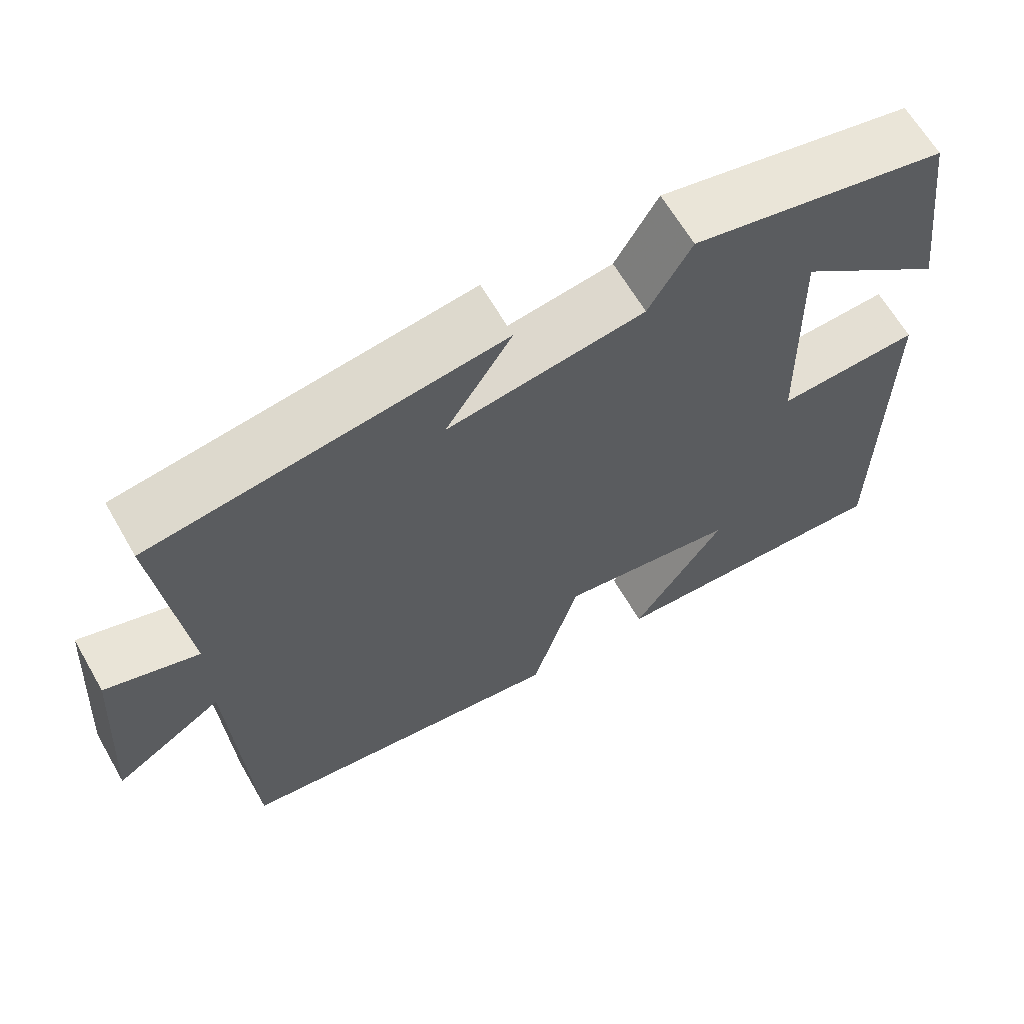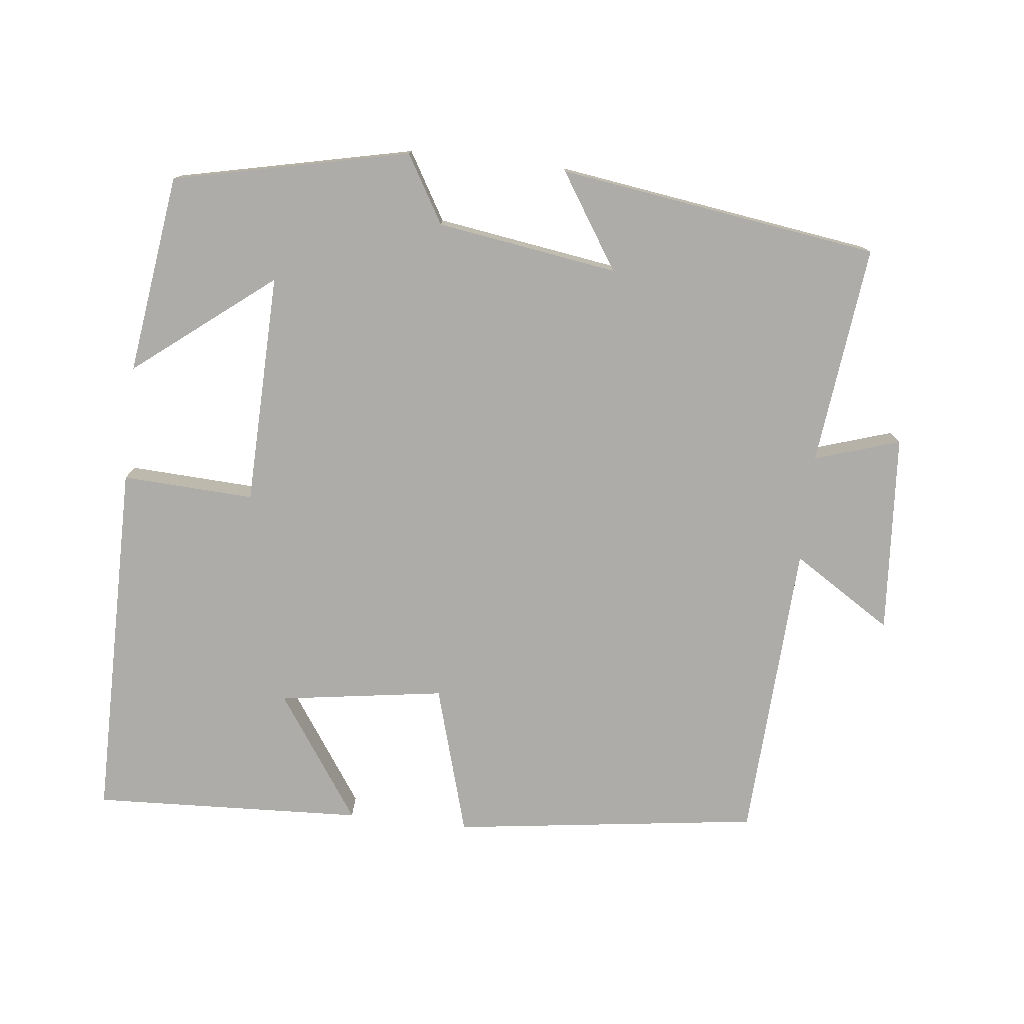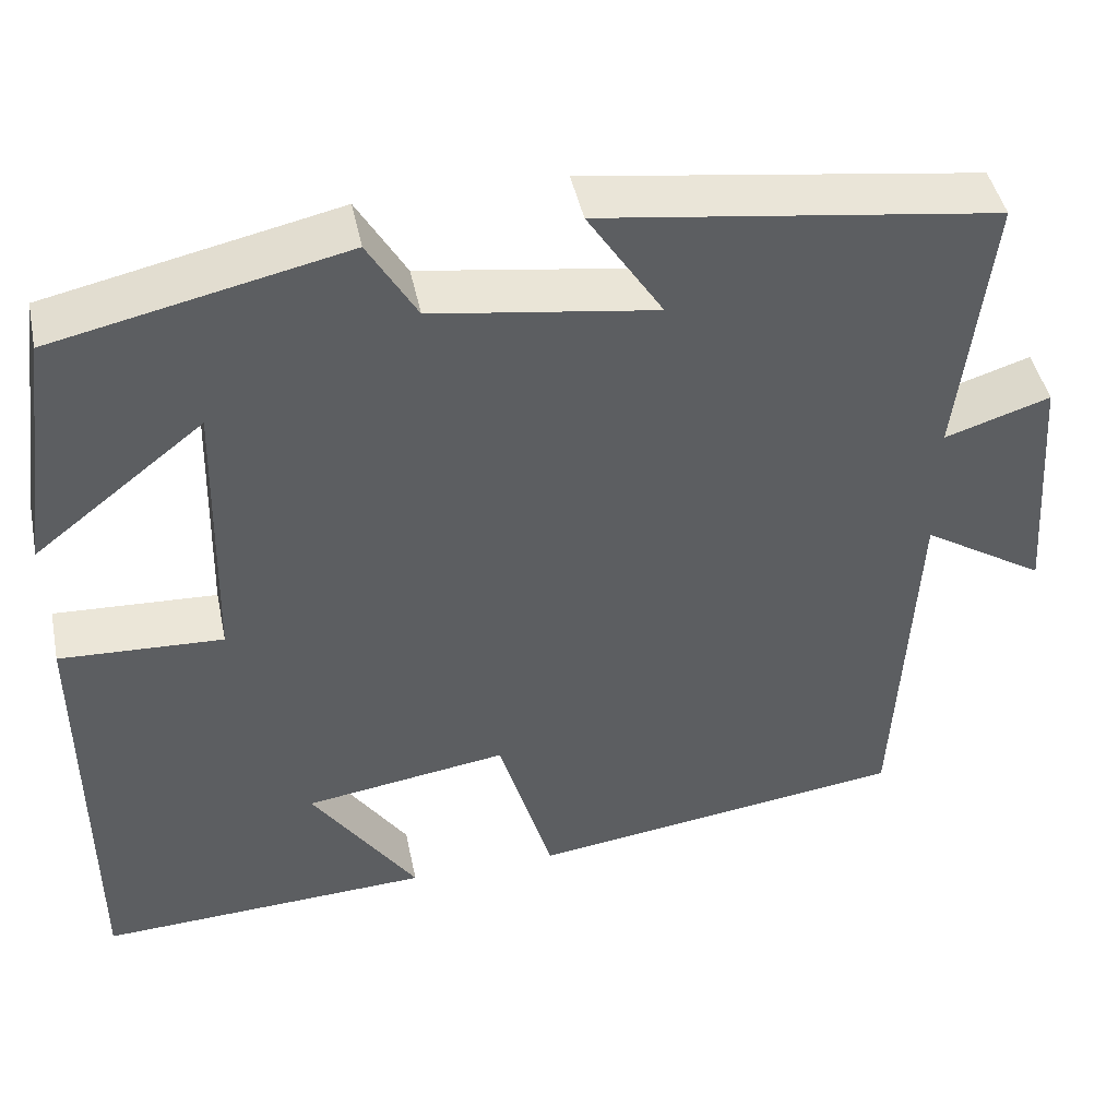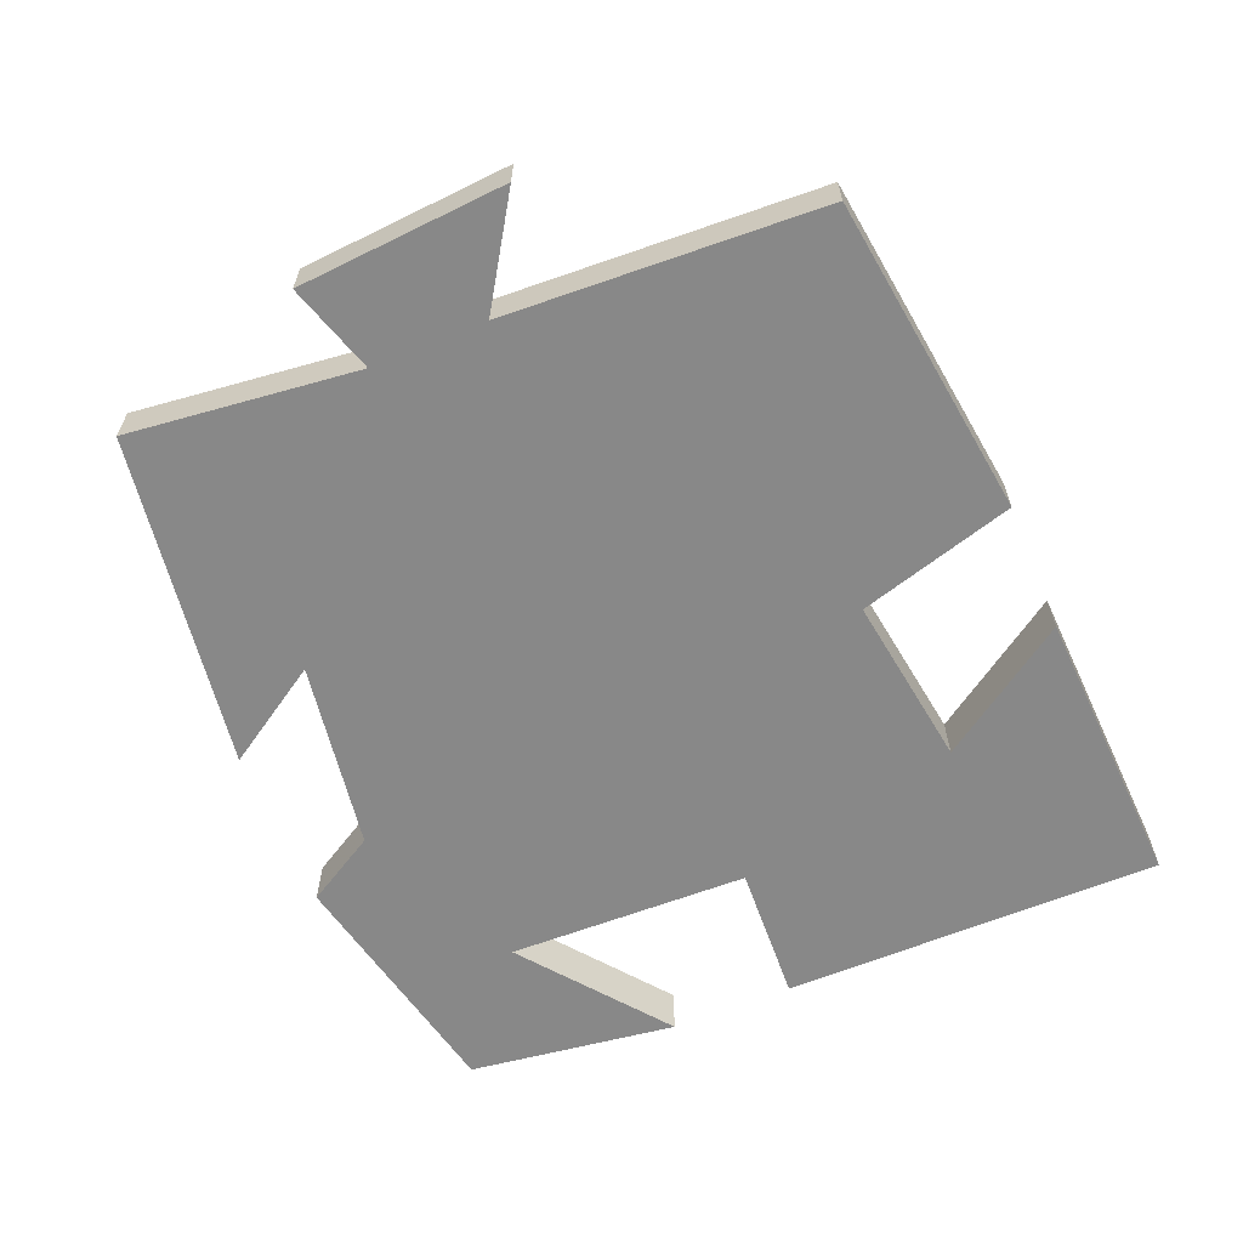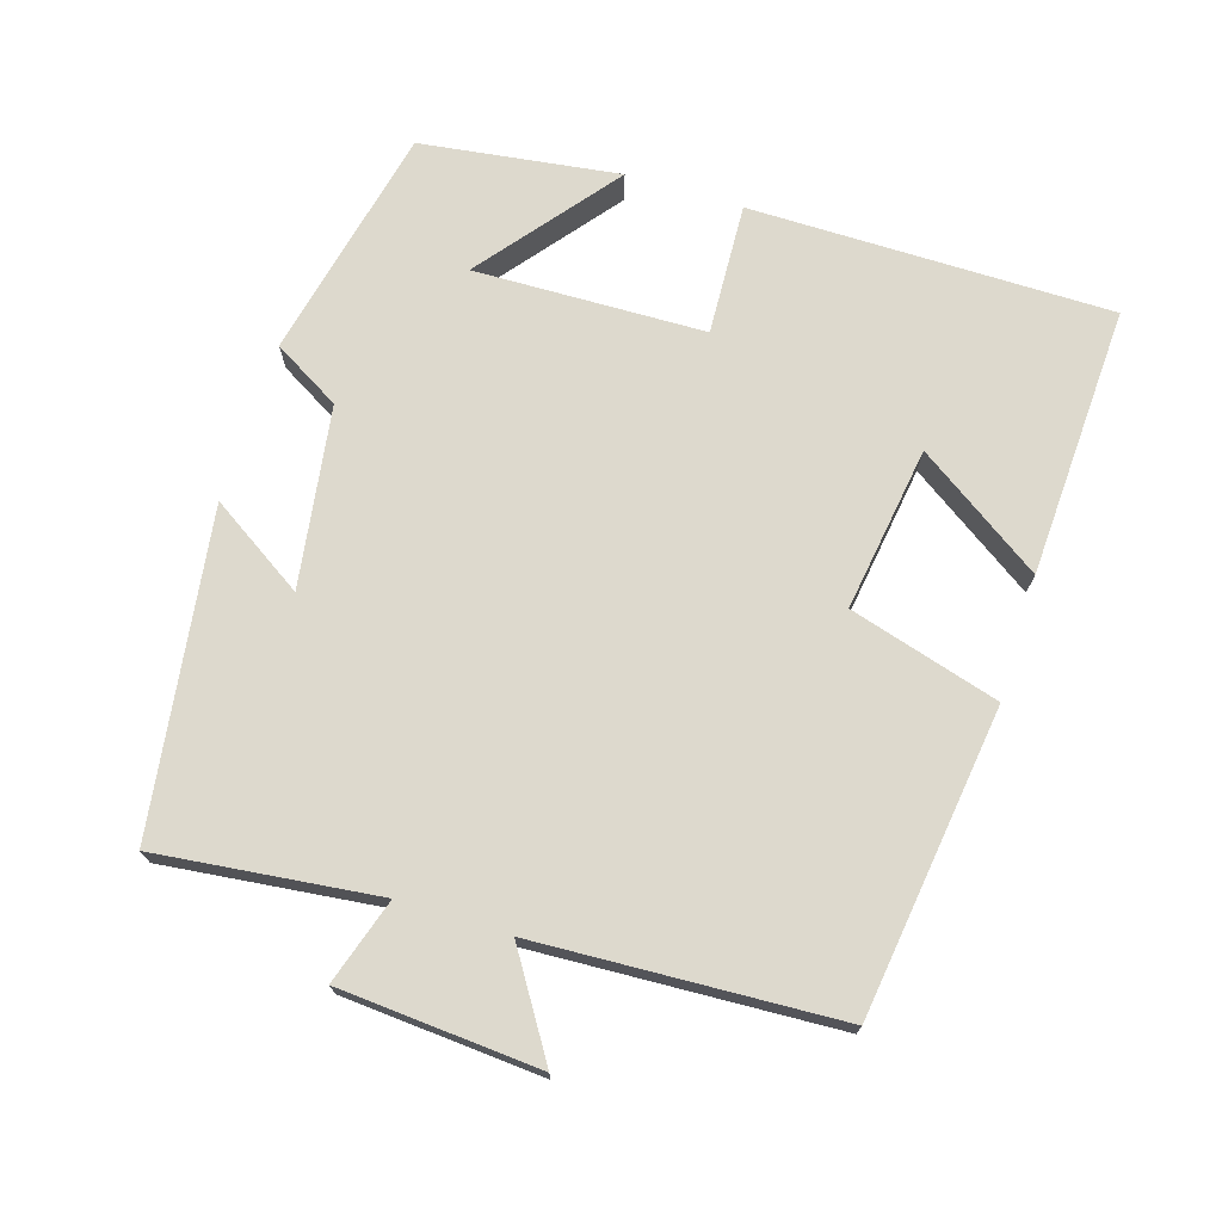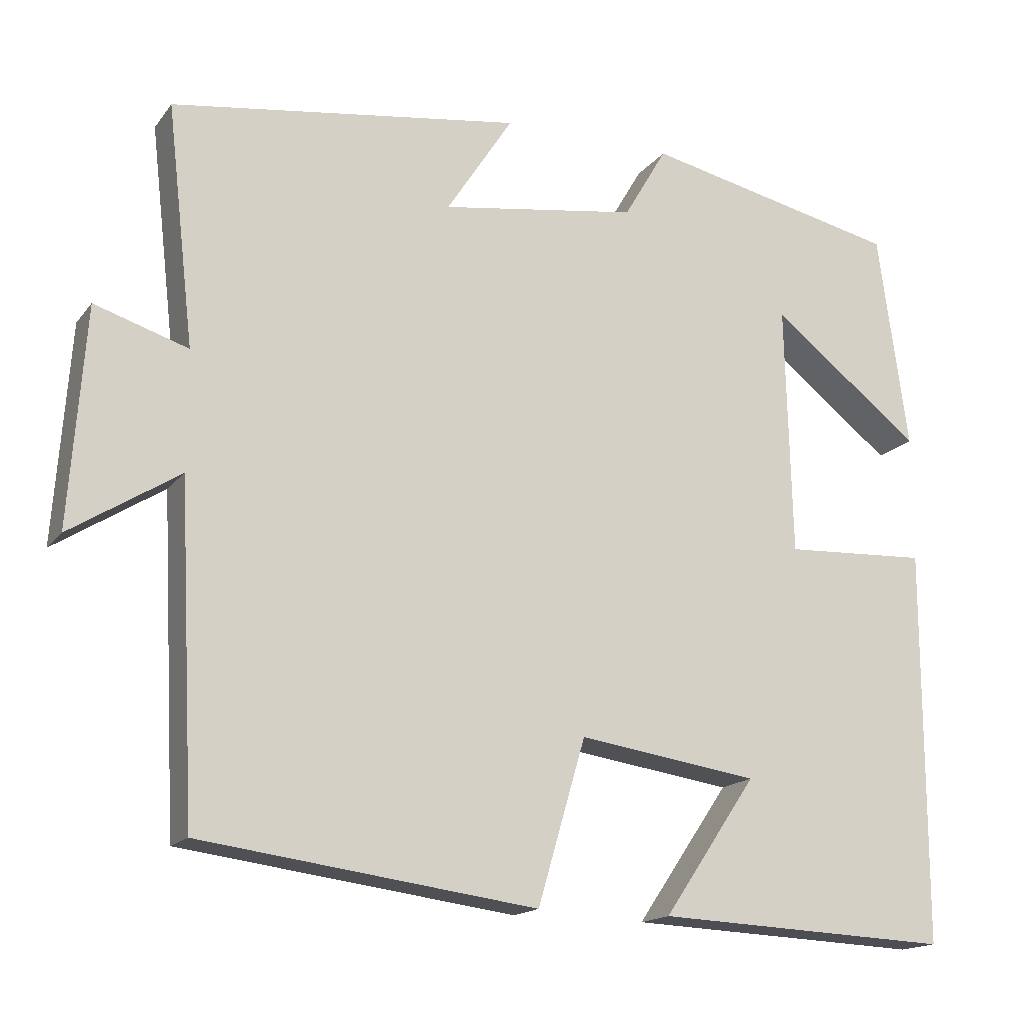
<metadata>
{"format":"obj","ext":"obj","renderer":"f3d","projection":"perspective","resolution":1024,"background":"white","views":[{"elev":64.4,"azim":150.0,"up":"+Z"},{"elev":-76.9,"azim":-6.4,"up":"+Y"},{"elev":45.2,"azim":-11.8,"up":"+Z"},{"elev":-62.7,"azim":112.4,"up":"+Y"},{"elev":72.0,"azim":107.3,"up":"+Y"},{"elev":-16.3,"azim":155.5,"up":"+Z"}]}
</metadata>
<code>
v 0.479 0.07 -0.443
v 0.051 0.07 -0.5
v -0.01 0.07 -0.291
v -0.24 0.07 -0.325
v -0.121 0.07 -0.5
v -0.499 0.07 -0.517
v -0.5 0.07 -0.012
v -0.316 0.07 -0.021
v -0.308 0.07 0.301
v -0.5 0.07 0.15
v -0.462 0.07 0.428
v -0.134 0.07 0.5
v -0.079 0.07 0.406
v 0.173 0.07 0.368
v 0.088 0.07 0.5
v 0.535 0.07 0.436
v 0.5 0.07 0.129
v 0.619 0.07 0.167
v 0.639 0.07 -0.111
v 0.5 0.07 -0.023
v 0.479 0 -0.443
v 0.051 0 -0.5
v -0.01 0 -0.291
v -0.24 0 -0.325
v -0.121 0 -0.5
v -0.499 0 -0.517
v -0.5 0 -0.012
v -0.316 0 -0.021
v -0.308 0 0.301
v -0.5 0 0.15
v -0.462 0 0.428
v -0.134 0 0.5
v -0.079 0 0.406
v 0.173 0 0.368
v 0.088 0 0.5
v 0.535 0 0.436
v 0.5 0 0.129
v 0.619 0 0.167
v 0.639 0 -0.111
v 0.5 0 -0.023
f 17 18 19 20
f 17 20 1 2
f 14 15 16 17
f 13 14 17 2
f 12 13 2 3
f 9 10 11 12
f 8 9 12 3
f 7 8 3 4
f 4 5 6 7
f 40 39 38 37
f 22 21 40 37
f 37 36 35 34
f 22 37 34 33
f 23 22 33 32
f 32 31 30 29
f 23 32 29 28
f 24 23 28 27
f 27 26 25 24
f 1 21 22 2
f 2 22 23 3
f 3 23 24 4
f 4 24 25 5
f 5 25 26 6
f 6 26 27 7
f 7 27 28 8
f 8 28 29 9
f 9 29 30 10
f 10 30 31 11
f 11 31 32 12
f 12 32 33 13
f 13 33 34 14
f 14 34 35 15
f 15 35 36 16
f 16 36 37 17
f 17 37 38 18
f 18 38 39 19
f 19 39 40 20
f 20 40 21 1

</code>
